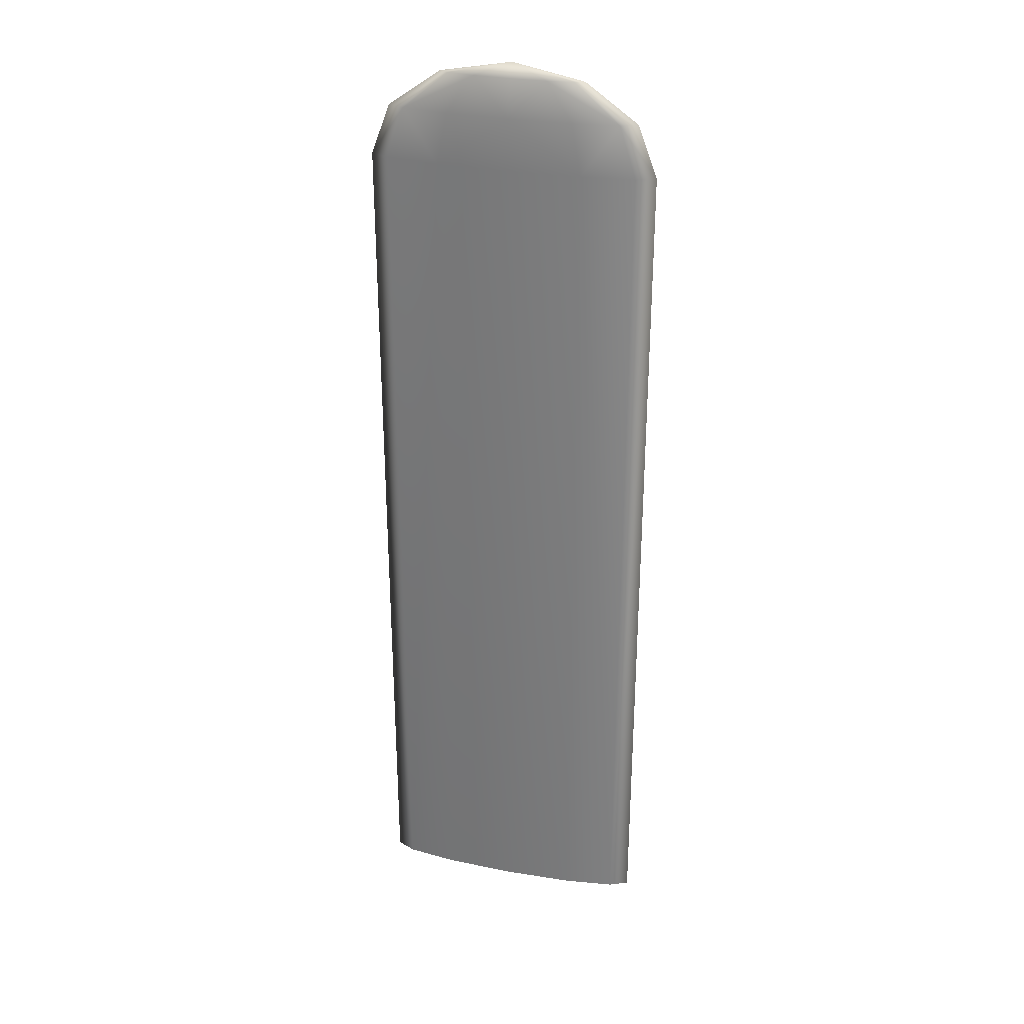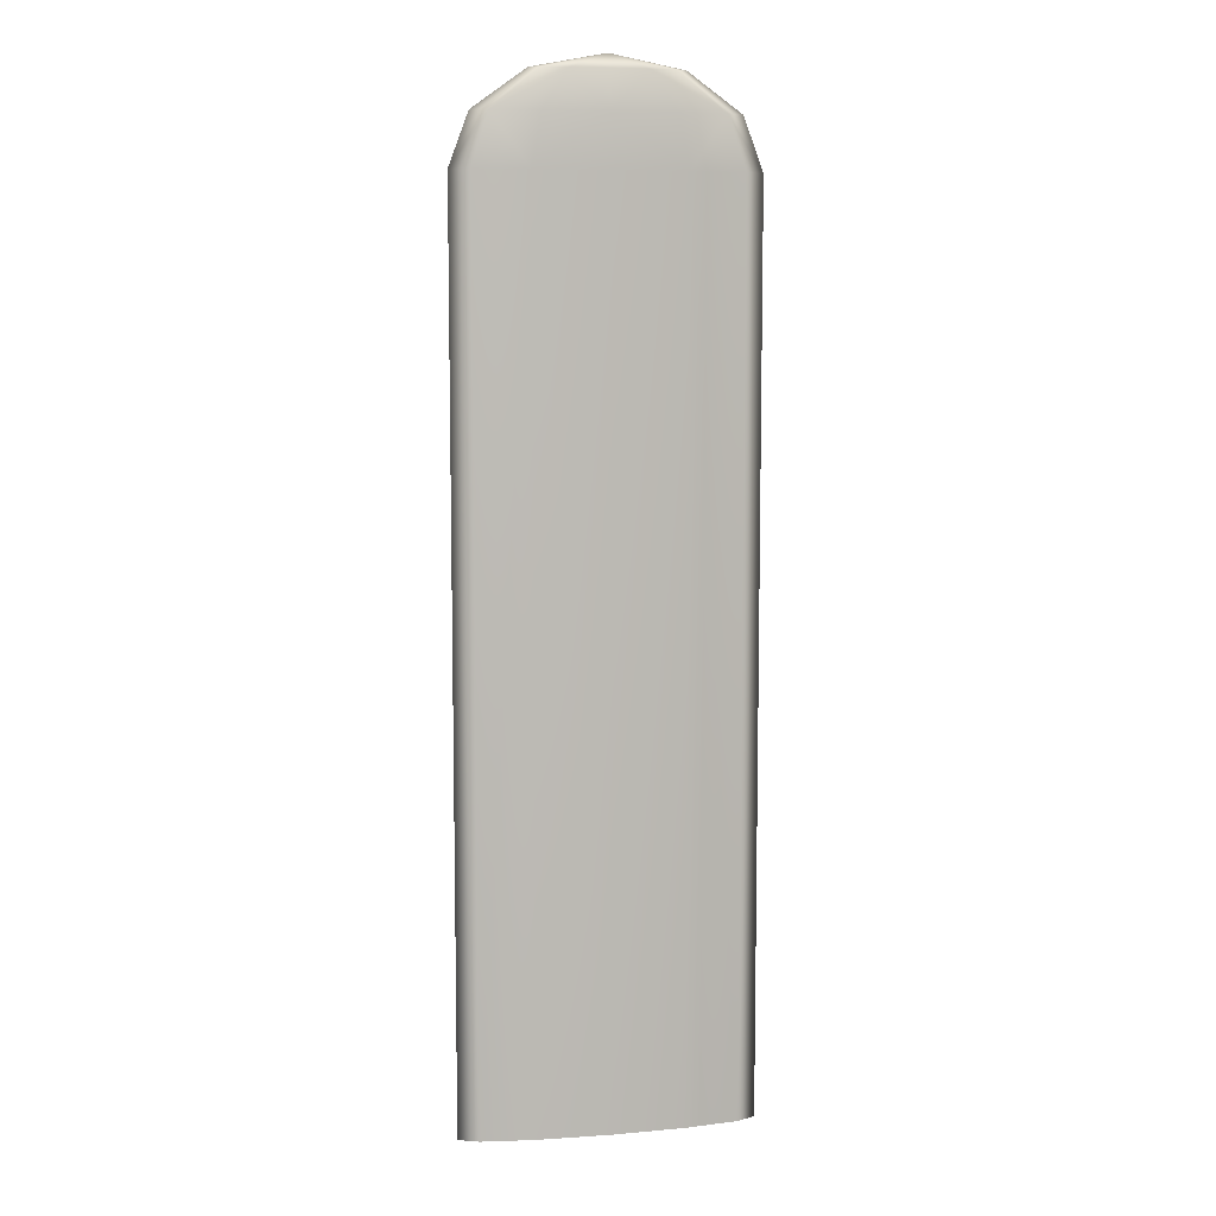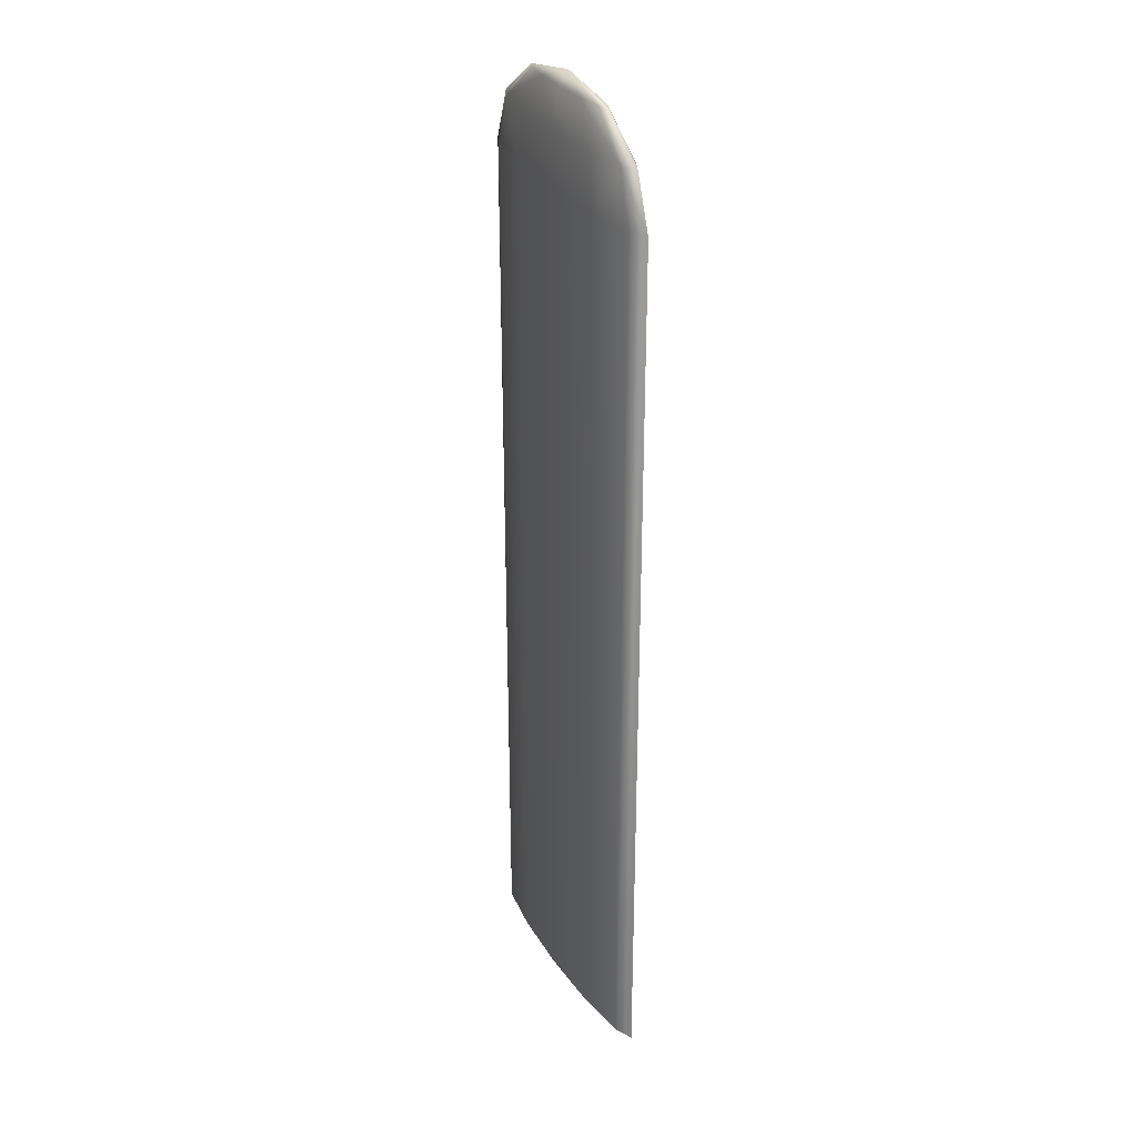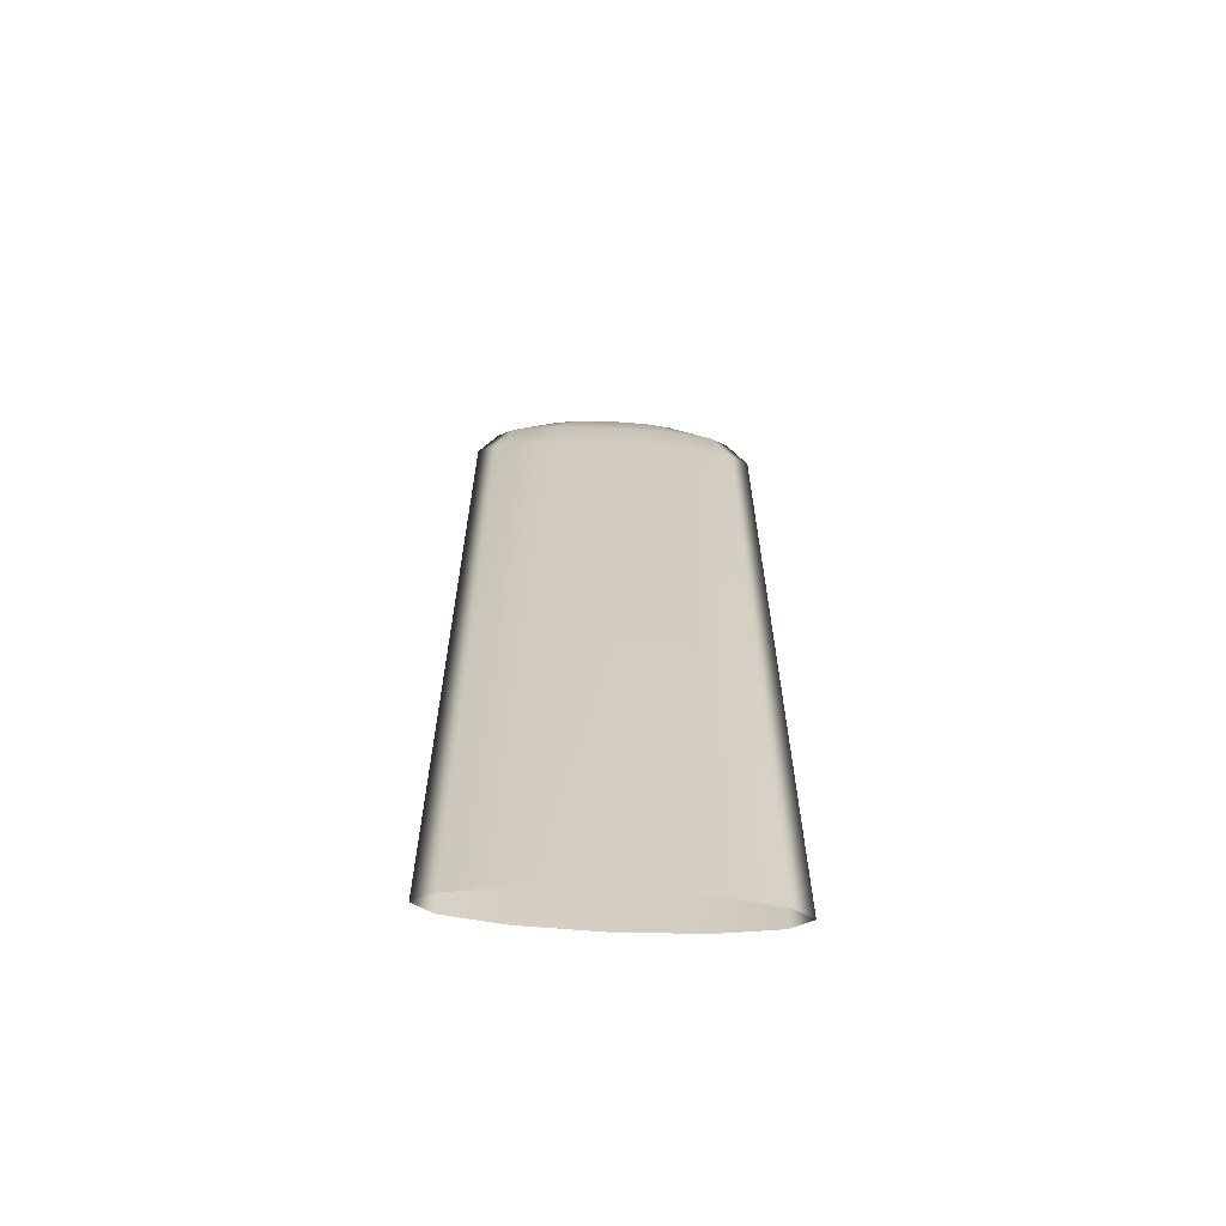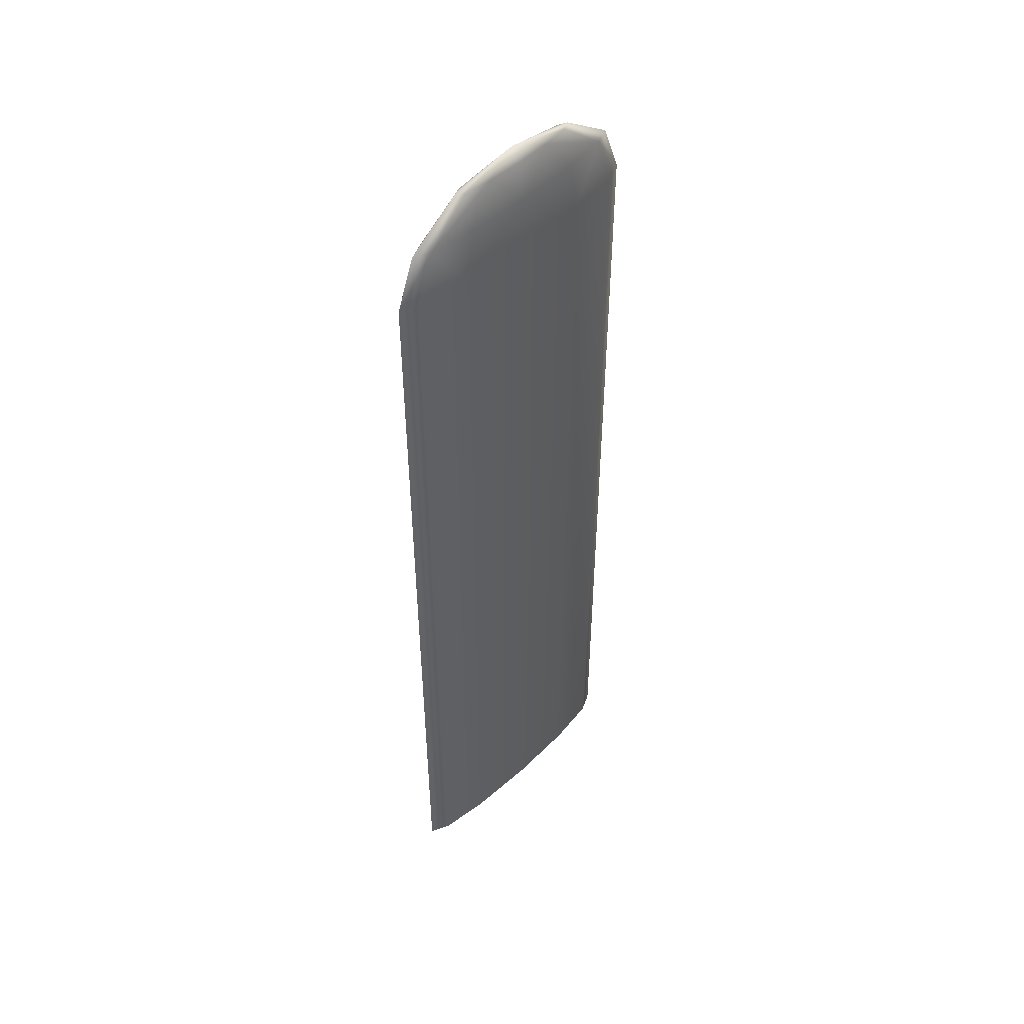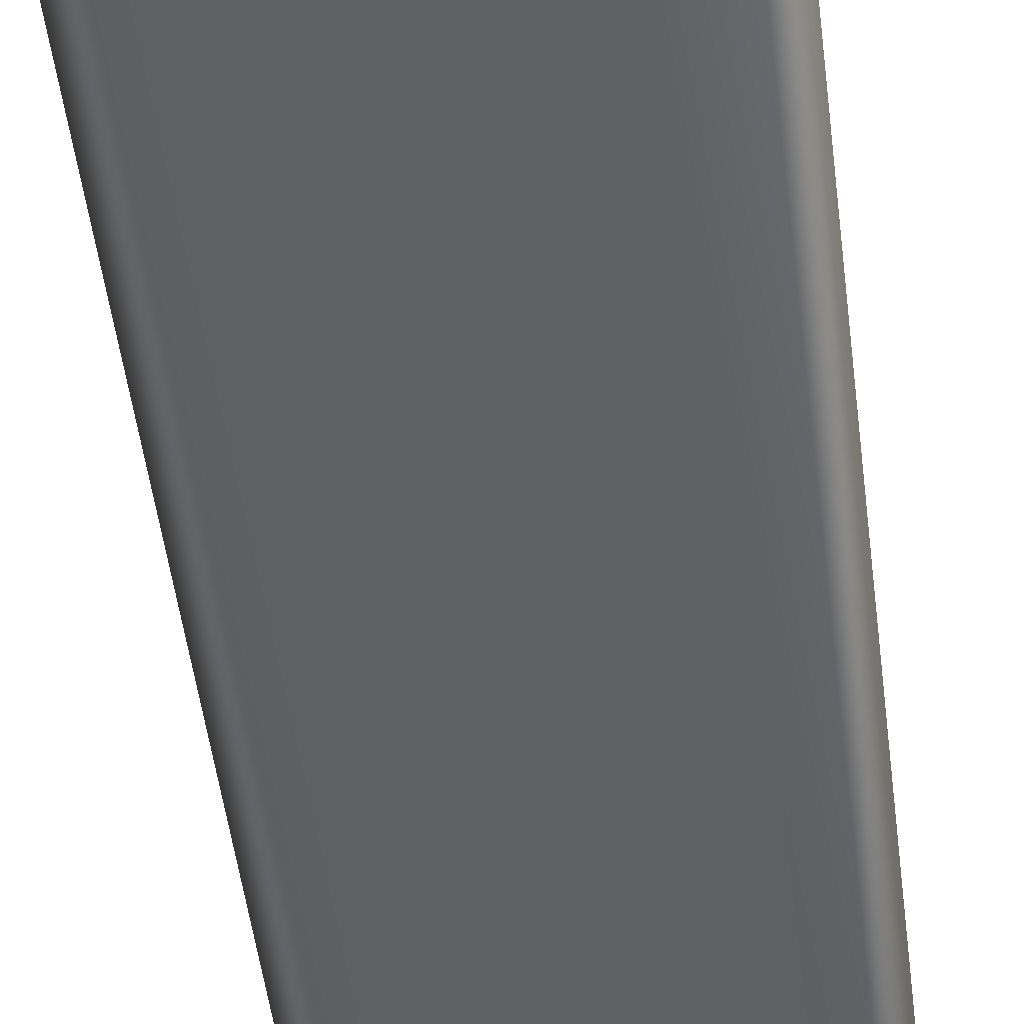
<metadata>
{"format":"obj","ext":"obj","renderer":"f3d","projection":"perspective","resolution":1024,"background":"white","views":[{"elev":30.3,"azim":14.9,"up":"+Y"},{"elev":7.6,"azim":-12.3,"up":"+Y"},{"elev":30.5,"azim":-117.3,"up":"+Y"},{"elev":-65.0,"azim":177.1,"up":"+Y"},{"elev":49.4,"azim":-45.7,"up":"+Y"},{"elev":-47.6,"azim":-173.2,"up":"+Z"}]}
</metadata>
<code>
g Converted object 0
v 0 3.349 0
v 0.4848 -0.001408 0
v 0.4198 -0.001408 0.03027
v 0.2424 -0.001408 0.05242
v 0 -0.001408 0.06053
v -0.2424 -0.001408 0.05242
v -0.4198 -0.001408 0.03027
v -0.4848 -0.001408 0
v -0.4198 -0.001408 -0.03027
v -0.2424 -0.001408 -0.05242
v -0 -0.001408 -0.06053
v 0.2424 -0.001408 -0.05242
v 0.4198 -0.001408 -0.03027
v 0.487 3.001 0
v 0.4217 3.001 0.02888
v 0.2435 3.001 0.05003
v 0 3.001 0.05777
v -0.2435 3.001 0.05003
v -0.4217 3.001 0.02888
v -0.487 3.001 0
v -0.4217 3.001 -0.02888
v -0.2435 3.001 -0.05003
v -0 3.001 -0.05777
v 0.2435 3.001 -0.05003
v 0.4217 3.001 -0.02888
v 0.4217 3.175 0
v 0.3652 3.175 0.02501
v 0.2109 3.175 0.04333
v 0 3.175 0.05003
v -0.2109 3.175 0.04333
v -0.3652 3.175 0.02501
v -0.4217 3.175 0
v -0.3652 3.175 -0.02501
v -0.2109 3.175 -0.04333
v -0 3.175 -0.05003
v 0.2109 3.175 -0.04333
v 0.3652 3.175 -0.02501
v 0.2435 3.303 0
v 0.2109 3.303 0.01444
v 0.1217 3.303 0.02501
v 0 3.303 0.02888
v -0.1217 3.303 0.02501
v -0.2109 3.303 0.01444
v -0.2435 3.303 0
v -0.2109 3.303 -0.01444
v -0.1217 3.303 -0.02501
v -0 3.303 -0.02888
v 0.1217 3.303 -0.02501
v 0.2109 3.303 -0.01444
f 1 39 38
f 1 40 39
f 1 41 40
f 1 42 41
f 1 43 42
f 1 44 43
f 1 45 44
f 1 46 45
f 1 47 46
f 1 48 47
f 1 49 48
f 1 38 49
f 2 14 3
f 14 15 3
f 3 15 16
f 3 16 4
f 4 16 5
f 16 17 5
f 5 17 18
f 5 18 6
f 6 18 7
f 18 19 7
f 7 19 20
f 7 20 8
f 8 20 9
f 20 21 9
f 9 21 22
f 9 22 10
f 10 22 11
f 22 23 11
f 11 23 24
f 11 24 12
f 12 24 13
f 24 25 13
f 13 25 14
f 13 14 2
f 14 26 27
f 14 27 15
f 15 27 16
f 27 28 16
f 16 28 29
f 16 29 17
f 17 29 18
f 29 30 18
f 18 30 31
f 18 31 19
f 19 31 20
f 31 32 20
f 20 32 33
f 20 33 21
f 21 33 22
f 33 34 22
f 22 34 35
f 22 35 23
f 23 35 24
f 35 36 24
f 24 36 37
f 24 37 25
f 25 37 14
f 37 26 14
f 26 38 27
f 38 39 27
f 27 39 40
f 27 40 28
f 28 40 29
f 40 41 29
f 29 41 42
f 29 42 30
f 30 42 31
f 42 43 31
f 31 43 44
f 31 44 32
f 32 44 33
f 44 45 33
f 33 45 46
f 33 46 34
f 34 46 35
f 46 47 35
f 35 47 48
f 35 48 36
f 36 48 37
f 48 49 37
f 37 49 38
f 37 38 26

</code>
